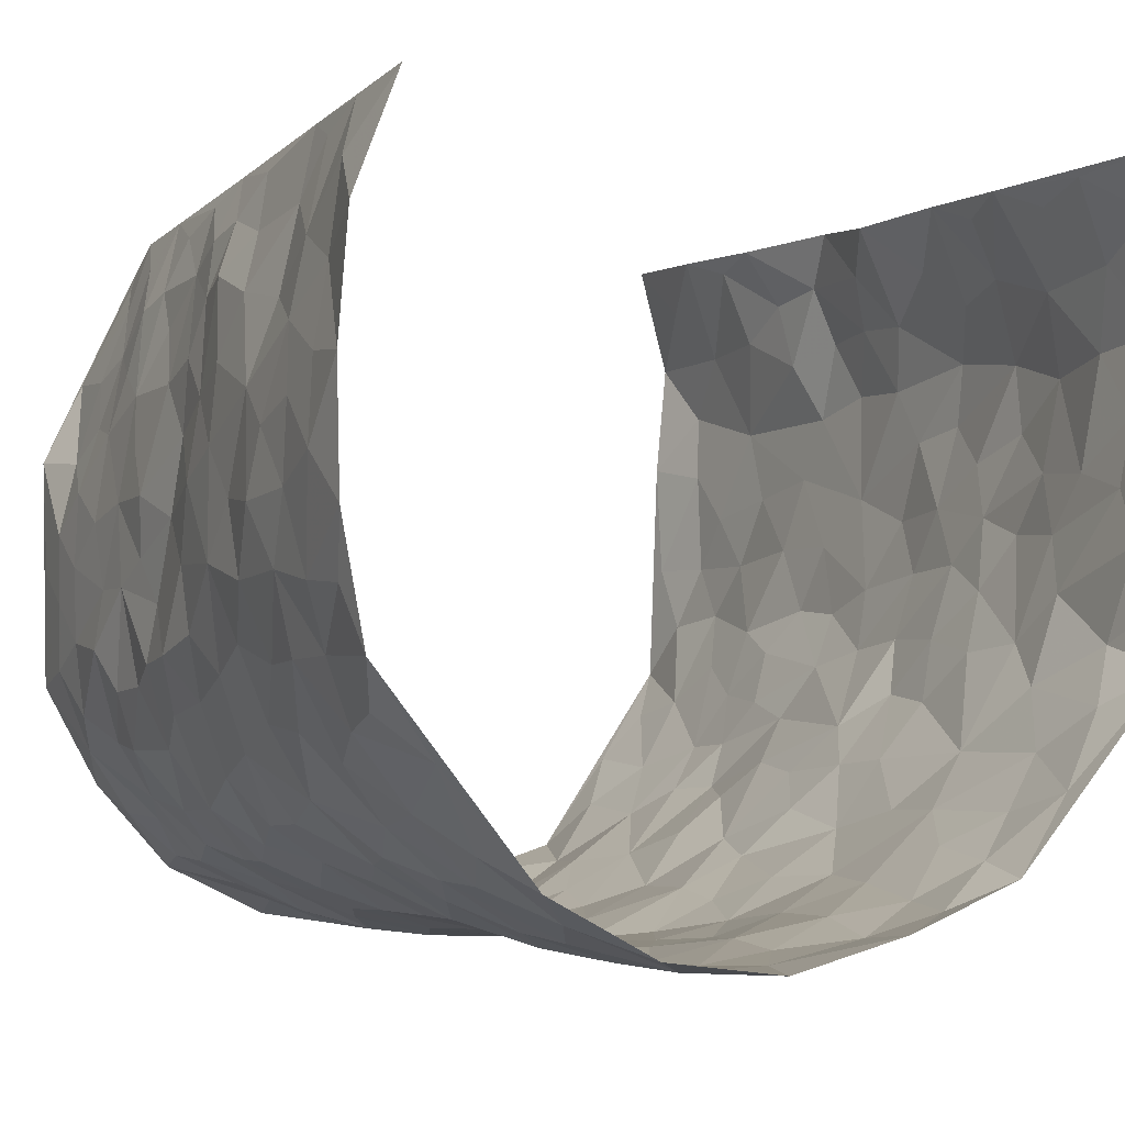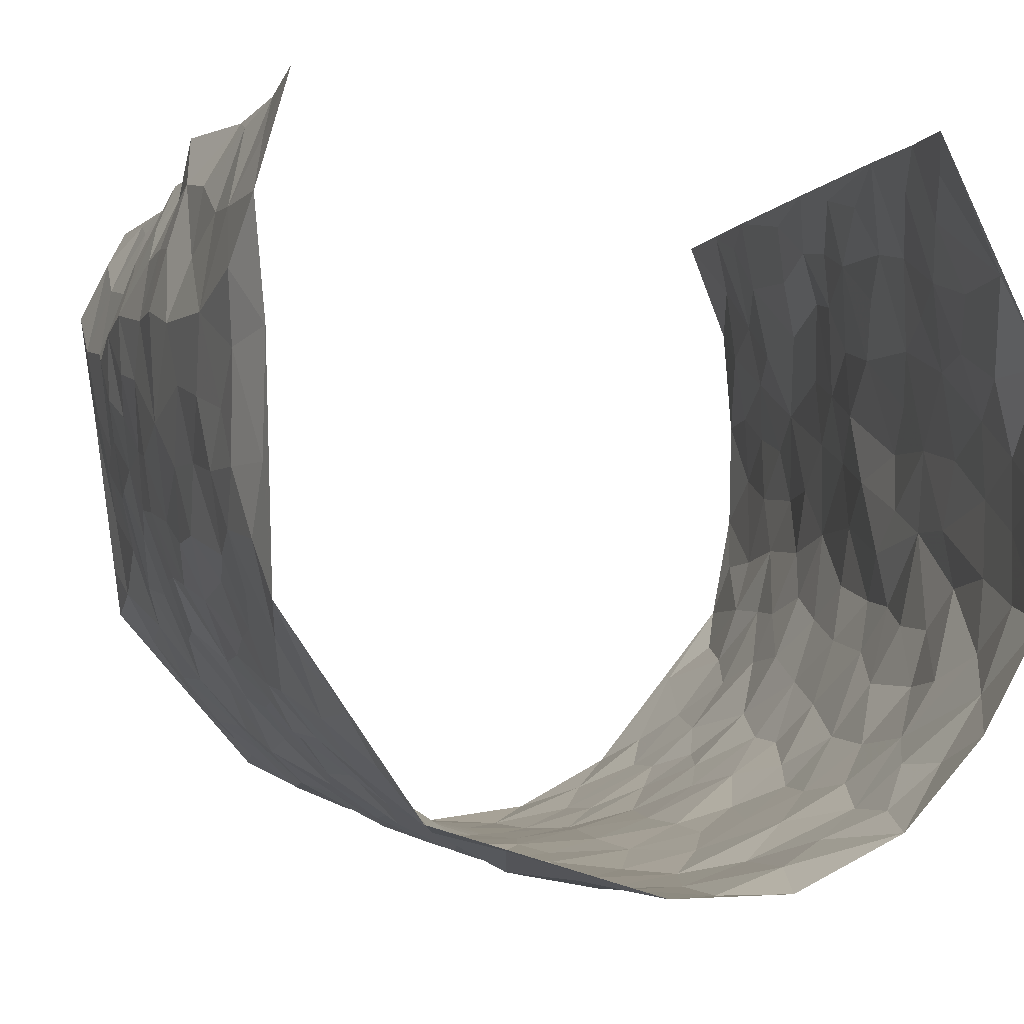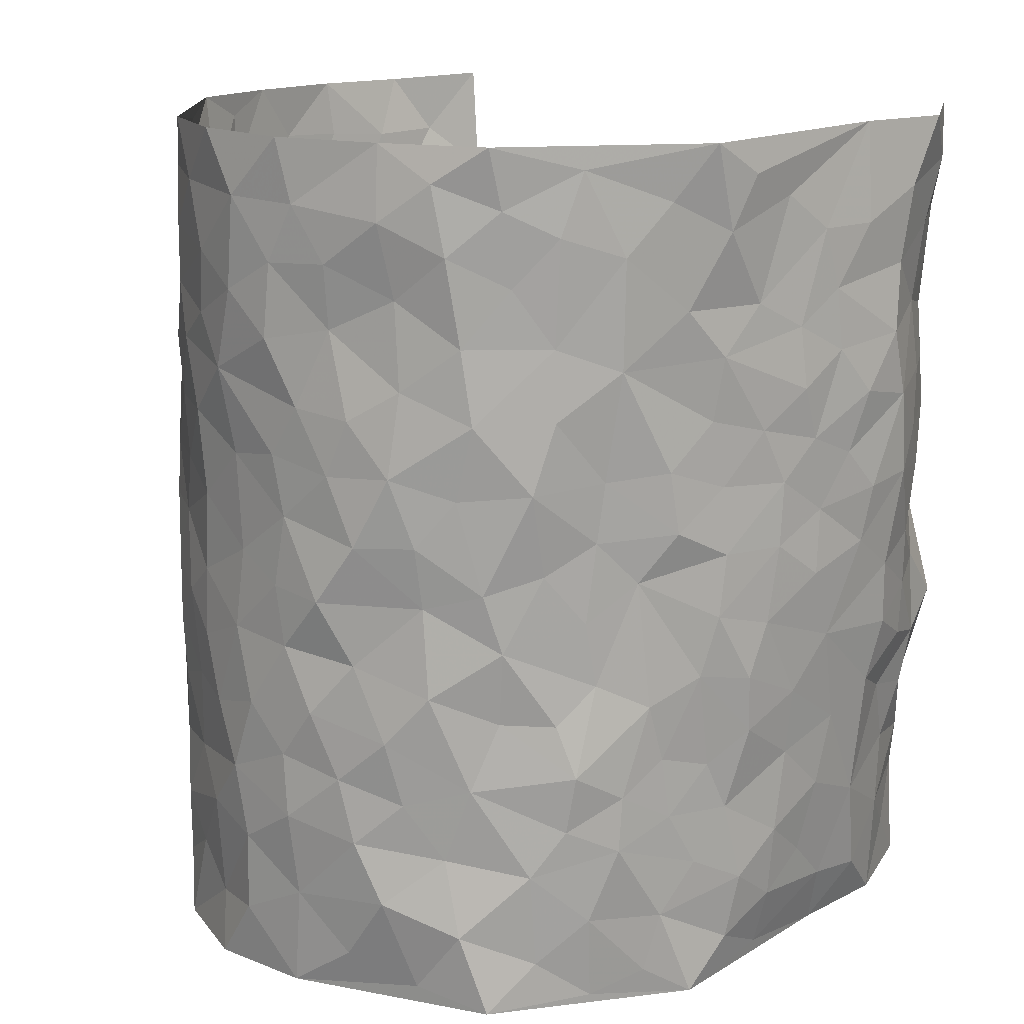
<metadata>
{"format":"obj","ext":"obj","renderer":"f3d","projection":"perspective","resolution":1024,"background":"white","views":[{"elev":-3.6,"azim":155.0,"up":"+Z"},{"elev":-2.0,"azim":-14.5,"up":"+Z"},{"elev":15.3,"azim":-140.6,"up":"+Y"}]}
</metadata>
<code>
v -0.3443 0.01594 0.4637
v -0.3864 1.004 0.4404
v 0.2847 0.0005497 0.4283
v 0.3628 0.9967 0.4458
v -0.4275 0.3951 0.2763
v -0.3594 0.5074 0.442
v -0.4135 0.3624 0.3379
v 0.01024 0.004163 -0.301
v -0.3524 0.2652 0.4527
v -0.3955 0.346 0.4019
v -0.3686 0.008241 0.2244
v -0.341 0.141 0.457
v -0.4111 0.2941 0.1915
v -0.3793 0.01061 0.346
v -0.397 0.2951 0.3203
v -0.3629 0.000133 -0.02316
v -0.3581 0.2014 0.4373
v -0.254 0.1674 -0.1872
v -0.4184 0.3245 0.2573
v -0.3853 0.1287 0.348
v -0.3604 0.07604 0.4076
v -0.3938 0.06925 0.2829
v -0.3913 0.1285 0.157
v -0.3885 0.07795 0.2103
v -0.3847 0.2157 0.3553
v -0.3876 0.279 0.3906
v -0.4049 0.1801 0.2531
v -0.4032 0.2109 0.1748
v -0.4164 0.4927 0.3412
v -0.3862 0.3859 0.4566
v -0.4234 1.001 0.2075
v -0.3764 0.2217 0.02062
v 0.2568 0.1591 -0.233
v -0.3639 0.7562 0.4392
v -0.2994 0.3923 -0.1274
v -0.4411 0.756 0.2558
v -0.4344 0.8345 0.2712
v -0.4028 0.4418 0.05936
v -0.4086 0.6052 0.07754
v -0.3908 0.9957 -0.04047
v -0.3794 0.6934 0.4225
v -0.4187 0.5627 0.1391
v -0.3234 0.7516 -0.1155
v -0.3681 0.2794 -0.004966
v -0.3489 0.2247 -0.05162
v -0.3616 0.1614 -0.01812
v -0.3532 0.6349 -0.0658
v -0.3001 0.5585 -0.129
v 0.171 0.4744 -0.2717
v -0.2828 0.2213 -0.1584
v -0.1917 0.6103 -0.2402
v -0.3069 0.6276 -0.1234
v -0.2549 0.05811 -0.1783
v -0.4186 0.7105 0.1019
v -0.322 0.1941 -0.1111
v -0.4178 0.6225 0.3462
v -0.03002 0.3488 -0.3087
v 0.0668 0.3406 -0.3067
v 0.2866 0.4516 -0.2067
v -0.08849 0.5515 -0.2953
v -0.1527 0.5557 -0.2653
v 0.09859 0.6299 -0.2882
v -0.4067 0.3458 0.1121
v -0.4368 0.5755 0.2256
v -0.383 0.8155 0.4147
v -0.3846 0.1283 0.04304
v -0.2932 0.01209 -0.1253
v -0.4289 0.4688 0.2736
v -0.3948 0.1723 0.09984
v -0.3687 0.02045 0.1017
v -0.2226 0.003368 -0.2272
v -0.3872 0.08817 0.1003
v -0.3733 0.0525 0.03246
v -0.3321 0.03628 -0.07388
v -0.3434 0.1031 -0.05839
v -0.4092 0.6911 0.3632
v -0.3794 0.8798 0.4328
v -0.4293 0.5106 0.2143
v 0.0067 0.9972 -0.305
v -0.4409 0.6787 0.2788
v -0.3942 0.3141 0.04164
v -0.3815 0.4602 -0.007005
v 0.01314 0.5717 -0.2993
v -0.04242 0.4828 -0.3077
v 0.01157 0.42 -0.305
v -0.1143 0.1289 -0.2848
v -0.3996 0.6691 0.04721
v -0.3996 0.5679 0.388
v -0.438 0.6929 0.2066
v -0.3447 0.2965 -0.06118
v -0.3985 0.2678 0.1125
v -0.3738 0.6871 -0.01651
v -0.1555 0.4849 -0.2555
v -0.2307 0.4352 -0.2076
v -0.419 0.6493 0.1234
v -0.001084 0.1186 -0.3038
v -0.3278 0.5091 -0.08916
v -0.2941 0.2882 -0.1553
v -0.2154 0.5029 -0.2232
v -0.1651 0.3816 -0.2581
v -0.371 0.6313 0.4448
v -0.4285 0.6239 0.1816
v -0.4391 0.5826 0.2912
v -0.2979 0.1093 -0.1347
v -0.3842 0.5321 0.001904
v -0.4198 0.4063 0.1606
v -0.119 0.3242 -0.2816
v -0.1334 0.2497 -0.2678
v -0.3796 0.6103 -0.0007721
v 0.1169 0.7284 -0.2949
v 0.005554 0.216 -0.3128
v -0.06365 0.2739 -0.2999
v 0.01382 0.2894 -0.3095
v -0.3396 0.3631 -0.07987
v -0.1721 0.1843 -0.2401
v -0.4213 0.4879 0.1309
v -0.3967 0.3803 0.03511
v -0.3689 0.391 -0.02361
v -0.2621 0.523 -0.1744
v -0.2222 0.3499 -0.2032
v -0.2926 0.4659 -0.1377
v -0.2004 0.2711 -0.2283
v -0.08089 0.4112 -0.2898
v -0.4083 0.5309 0.07211
v -0.08205 0.1989 -0.295
v -0.1942 0.09494 -0.2425
v -0.3239 0.2581 -0.1076
v -0.3909 0.4446 0.4008
v -0.4128 0.4255 0.3449
v 0.1002 0.4236 -0.2937
v 0.2077 0.239 -0.2521
v 0.08963 0.5173 -0.2899
v 0.02704 0.4884 -0.3017
v 0.1721 0.3938 -0.2742
v 0.3819 0.4936 0.2619
v 0.2218 0.4345 -0.2509
v 0.2607 0.3142 -0.2262
v 0.1657 0.5675 -0.272
v 0.129 0.9978 -0.2895
v -0.2612 0.618 -0.1931
v 0.3596 0.8788 -0.09837
v 0.3921 0.9964 -0.03848
v -0.1986 0.7794 -0.2392
v -0.05059 0.8629 -0.2932
v -0.273 0.3482 -0.165
v -0.3588 0.5641 -0.05638
v -0.06267 0.05451 -0.287
v -0.1403 0.02404 -0.2549
v 0.1333 0.00353 -0.2995
v 0.02146 0.8595 -0.3047
v -0.009355 0.6998 -0.2989
v 0.3602 0.1961 -0.1066
v 0.3176 0.29 -0.1761
v 0.3969 0.5233 0.06131
v 0.3952 0.5448 -0.00571
v 0.3799 0.1339 -0.0783
v 0.3958 0.2266 -0.01109
v 0.3564 0.3612 -0.1138
v 0.02976 0.6407 -0.2986
v -0.05279 0.6279 -0.2979
v -0.136 0.7292 -0.2681
v -0.07979 0.6933 -0.2923
v -0.05057 0.7904 -0.2867
v -0.1289 0.6329 -0.2809
v 0.02902 0.7742 -0.307
v 0.2378 0.9979 -0.2312
v -0.01184 0.9256 -0.3015
v -0.2398 0.8442 -0.203
v -0.1879 0.8781 -0.2513
v -0.2736 0.7787 -0.1708
v -0.2287 0.9959 -0.2274
v -0.2112 0.6949 -0.235
v -0.2771 0.6985 -0.1729
v -0.1292 0.8284 -0.2667
v -0.1137 0.9965 -0.2735
v 0.2172 0.7455 -0.2492
v 0.1787 0.6666 -0.2704
v 0.3068 0.5952 -0.1828
v 0.2536 0.5231 -0.2215
v 0.2563 0.6657 -0.2189
v 0.3574 0.743 -0.09852
v 0.3236 0.6829 -0.1594
v 0.2735 0.733 -0.2097
v 0.07664 0.9283 -0.3047
v 0.08761 0.8225 -0.3028
v 0.1514 0.8575 -0.282
v 0.2436 0.8729 -0.2301
v 0.2953 0.793 -0.1809
v 0.2292 0.5955 -0.2381
v -0.4175 0.8705 0.3518
v -0.4221 0.8181 0.1557
v -0.4122 0.7784 0.338
v -0.442 0.9992 0.3307
v -0.4144 0.9427 0.3921
v -0.441 0.9234 0.2829
v -0.4316 0.8879 0.2052
v -0.4041 0.93 0.0785
v -0.4176 0.8876 0.135
v -0.426 0.747 0.1617
v -0.3957 0.8139 0.03727
v -0.4125 0.7816 0.09685
v -0.3925 0.8987 -0.0149
v -0.3268 0.8759 -0.1164
v -0.4022 0.959 0.01645
v -0.3643 0.814 -0.05309
v -0.3563 0.9338 -0.07374
v -0.2961 0.9702 -0.151
v -0.3831 0.7593 -0.009061
v -0.2804 0.8989 -0.1709
v -0.2354 0.928 -0.2139
v 0.1611 0.7844 -0.2765
v 0.2467 0.8039 -0.2278
v 0.1891 0.9328 -0.2612
v 0.3417 0.8112 -0.1255
v 0.3055 0.8802 -0.1677
v 0.3252 0.9812 -0.1249
v 0.2707 0.9371 -0.2021
v 0.3697 0.947 -0.08309
v 0.3404 0.4932 -0.141
v 0.3083 0.529 -0.1858
v 0.384 0.6024 -0.04518
v 0.3577 0.6632 -0.09045
v 0.3535 0.5874 -0.118
v 0.3211 0.191 -0.1641
v 0.3803 0.3335 -0.05072
v 0.3762 0.5211 -0.06905
v 0.3218 0.3882 -0.1724
v -0.1178 0.9128 -0.2811
v -0.1733 0.9559 -0.2567
v 0.2974 0.1344 -0.1875
v 0.3897 0.01292 0.07919
v 0.2025 0.3343 -0.2569
v 0.2667 0.3854 -0.2256
v 0.3925 0.2464 0.05059
v 0.4176 0.995 0.2072
v 0.314 0.2482 0.438
v 0.3878 0.8104 -0.03657
v 0.3835 0.4849 0.1879
v 0.3833 0.745 -0.03917
v 0.3291 0.4981 0.441
v 0.3909 0.2925 0.1373
v 0.3964 0.4659 -0.02336
v 0.3782 0.3088 0.2455
v 0.3859 0.4139 0.02891
v 0.3857 -0.0003376 -0.04496
v 0.09976 0.2531 -0.3039
v 0.3912 0.07506 -0.02911
v 0.1418 0.32 -0.2865
v 0.364 0.2662 -0.1146
v 0.3568 0.2623 0.3399
v 0.3868 0.4593 0.1107
v 0.3937 0.08022 0.04428
v 0.3714 0.4249 -0.08051
v 0.3904 0.3702 0.07545
v 0.276 0.2337 -0.2131
v 0.3838 0.2707 -0.05499
v 0.2594 0.08031 -0.2296
v 0.3271 0.002737 -0.153
v 0.2451 0.00409 -0.2447
v 0.203 0.1162 -0.2596
v 0.07793 0.1709 -0.3078
v 0.1528 0.1911 -0.2866
v 0.395 0.1456 0.07932
v 0.3784 0.4205 0.2454
v 0.3806 0.2191 0.215
v 0.394 0.07883 0.1179
v 0.3952 0.3827 0.1378
v 0.3871 0.3374 0.1862
v 0.3535 0.3233 0.3518
v 0.3925 0.5642 0.2166
v 0.3909 0.1435 0.1594
v 0.3702 0.1481 0.2282
v 0.3609 0.3648 0.3065
v 0.335 0.3469 0.4057
v 0.3557 0.4358 0.353
v 0.3924 0.3116 0.04977
v 0.3561 0.1043 0.2838
v 0.3096 0.06458 -0.1828
v 0.3543 0.06833 -0.1164
v 0.08102 0.07871 -0.3073
v 0.148 0.07285 -0.2809
v 0.3455 0.7471 0.444
v 0.3749 0.0769 0.1966
v 0.3927 0.2141 0.1225
v 0.3327 0.4224 0.4242
v 0.3609 0.5057 0.3758
v 0.3698 0.2481 0.2751
v 0.393 0.1467 -0.001074
v 0.3914 0.0006648 0.2036
v 0.3899 0.3922 -0.03008
v 0.3104 0.0621 0.3958
v 0.3077 0.1236 0.4357
v 0.3535 0.1784 0.3037
v 0.3322 0.1223 0.3589
v 0.35 0.008192 0.2912
v 0.3266 0.1858 0.3983
v 0.4011 0.5521 0.1372
v 0.4047 0.6292 0.1637
v 0.4065 0.633 0.05587
v 0.3919 0.6884 0.2981
v 0.4164 0.7682 0.102
v 0.347 0.6223 0.4232
v 0.4005 0.638 0.2402
v 0.3845 0.5912 0.3277
v 0.4073 0.7405 0.2052
v 0.375 0.5272 0.3166
v 0.36 0.5708 0.3848
v 0.3675 0.6561 0.3604
v 0.4062 0.6893 0.1112
v 0.4065 0.7212 0.03575
v 0.3906 0.6725 -0.01873
v 0.391 0.848 0.3253
v 0.4147 0.8678 0.1843
v 0.3887 0.7735 0.2821
v 0.3706 0.7747 0.3664
v 0.4036 0.8405 0.2524
v 0.3553 0.8719 0.4422
v 0.4142 0.7991 0.1656
v 0.3572 0.8086 0.4211
v 0.4137 0.9281 0.2146
v 0.4069 0.9932 0.3298
v 0.4151 0.9956 0.0832
v 0.398 0.9218 0.2932
v 0.3874 0.9239 0.3798
v 0.419 0.9315 0.1335
v 0.408 0.8993 0.02718
v 0.3835 0.8799 -0.0343
v 0.4053 0.9675 0.02178
v 0.4083 0.8194 0.04017
v 0.4143 0.8579 0.1075
f 29 6 128
f 12 21 20
f 26 10 9
f 55 45 46
f 27 19 15
f 26 9 17
f 101 6 88
f 12 1 21
f 7 15 19
f 125 86 96
f 84 123 85
f 129 29 128
f 25 27 15
f 12 20 17
f 73 75 66
f 22 14 11
f 26 17 25
f 9 12 17
f 25 15 26
f 5 129 7
f 52 146 48
f 55 18 50
f 7 19 5
f 20 27 25
f 124 82 105
f 41 76 34
f 20 14 22
f 14 20 21
f 14 21 1
f 24 22 11
f 24 27 22
f 72 66 69
f 69 32 91
f 70 24 11
f 24 23 27
f 17 20 25
f 27 20 22
f 10 15 7
f 10 26 15
f 23 28 27
f 27 13 19
f 28 23 69
f 13 27 28
f 119 121 94
f 10 7 129
f 6 30 128
f 9 10 30
f 36 192 80
f 80 102 89
f 118 81 44
f 64 103 78
f 115 126 86
f 45 32 46
f 91 63 13
f 129 68 29
f 95 87 54
f 95 54 199
f 202 40 204
f 82 97 105
f 29 88 6
f 18 55 104
f 148 126 71
f 38 82 124
f 50 18 122
f 117 82 38
f 5 19 106
f 82 117 118
f 80 64 102
f 127 45 55
f 194 77 190
f 98 35 114
f 39 124 105
f 127 50 98
f 106 19 13
f 66 75 46
f 39 95 42
f 63 117 38
f 95 89 102
f 101 56 76
f 51 140 99
f 18 53 126
f 62 83 132
f 45 127 90
f 112 113 57
f 103 29 68
f 130 85 58
f 109 39 105
f 35 94 121
f 113 246 58
f 151 165 163
f 120 100 94
f 114 127 98
f 192 190 65
f 95 39 87
f 36 191 37
f 67 104 74
f 56 101 88
f 13 63 106
f 192 34 76
f 268 241 243
f 108 115 125
f 93 84 60
f 133 84 85
f 156 288 157
f 101 76 41
f 80 103 64
f 105 97 146
f 99 61 51
f 92 109 47
f 125 96 111
f 158 227 153
f 75 104 55
f 69 66 32
f 81 91 32
f 106 78 68
f 42 64 78
f 77 34 65
f 24 70 72
f 75 73 16
f 16 71 67
f 2 34 77
f 13 28 91
f 103 56 88
f 56 80 76
f 72 69 23
f 11 16 70
f 16 73 70
f 16 67 74
f 115 18 126
f 24 72 23
f 73 72 70
f 16 74 75
f 72 73 66
f 32 45 44
f 84 83 60
f 66 46 32
f 78 106 116
f 117 63 81
f 67 53 104
f 103 68 78
f 69 91 28
f 36 80 89
f 106 38 116
f 106 68 5
f 81 118 117
f 62 132 138
f 32 44 81
f 53 67 71
f 57 58 85
f 123 100 107
f 93 60 61
f 33 230 224
f 8 96 147
f 132 133 130
f 140 48 119
f 93 100 123
f 122 98 50
f 164 60 160
f 53 71 126
f 125 112 108
f 193 194 195
f 75 55 46
f 63 91 81
f 56 103 80
f 196 198 31
f 18 104 53
f 121 48 97
f 38 106 63
f 118 97 82
f 97 35 121
f 51 172 140
f 130 134 49
f 87 39 109
f 288 252 263
f 97 114 35
f 47 43 92
f 57 113 58
f 248 130 58
f 34 101 41
f 114 90 127
f 116 124 42
f 145 94 35
f 118 114 97
f 167 79 175
f 98 145 35
f 85 123 57
f 43 47 52
f 199 36 89
f 42 78 116
f 159 83 62
f 88 29 103
f 74 104 75
f 118 44 90
f 173 140 172
f 42 95 102
f 190 192 37
f 65 190 77
f 89 95 199
f 125 111 112
f 92 87 109
f 18 115 122
f 177 180 176
f 112 57 107
f 109 105 146
f 93 94 100
f 285 286 275
f 96 86 147
f 137 232 131
f 57 123 107
f 87 92 208
f 49 134 136
f 132 130 49
f 161 164 162
f 50 127 55
f 122 108 107
f 122 107 100
f 48 140 52
f 118 90 114
f 99 119 94
f 123 84 93
f 36 37 192
f 48 121 119
f 120 122 100
f 39 42 124
f 38 124 116
f 248 58 246
f 44 45 90
f 98 122 120
f 146 52 47
f 94 93 99
f 168 209 170
f 212 183 188
f 202 197 200
f 42 102 64
f 107 108 112
f 99 93 61
f 8 280 96
f 112 111 113
f 125 115 86
f 115 108 122
f 128 30 10
f 5 68 129
f 10 129 128
f 132 49 138
f 83 84 133
f 130 133 85
f 83 133 132
f 248 134 130
f 156 152 224
f 151 110 165
f 212 186 211
f 153 224 249
f 254 251 244
f 246 261 262
f 225 158 249
f 49 136 179
f 185 184 150
f 214 188 181
f 181 188 182
f 161 163 174
f 143 170 172
f 110 211 185
f 184 79 167
f 174 228 169
f 62 110 159
f 163 150 144
f 210 169 229
f 170 143 168
f 176 211 110
f 98 120 145
f 94 145 120
f 48 146 97
f 109 146 47
f 148 86 126
f 147 86 148
f 71 8 148
f 8 147 148
f 244 276 254
f 232 136 134
f 174 143 161
f 60 83 160
f 163 162 151
f 159 160 83
f 261 281 262
f 259 281 149
f 219 220 59
f 246 113 111
f 33 255 131
f 157 256 152
f 137 255 153
f 230 278 279
f 262 260 33
f 154 155 242
f 131 255 137
f 248 131 232
f 281 280 149
f 259 258 278
f 220 179 59
f 159 151 160
f 162 160 151
f 164 61 60
f 228 174 144
f 144 174 163
f 159 110 151
f 161 172 164
f 186 184 185
f 161 162 163
f 61 164 51
f 160 162 164
f 187 217 213
f 150 163 165
f 205 202 200
f 79 184 139
f 170 43 173
f 174 169 143
f 161 143 172
f 167 144 150
f 176 180 183
f 172 170 173
f 223 226 221
f 185 150 165
f 99 140 119
f 207 206 203
f 172 51 164
f 43 52 173
f 173 52 140
f 167 175 228
f 228 229 169
f 210 168 169
f 177 110 62
f 189 138 179
f 62 138 177
f 136 232 233
f 181 182 222
f 150 184 167
f 178 180 189
f 49 179 138
f 177 138 189
f 180 178 182
f 178 179 220
f 307 308 304
f 222 223 221
f 215 187 188
f 176 183 212
f 187 213 186
f 214 215 188
f 185 211 186
f 237 181 239
f 182 188 183
f 110 185 165
f 216 215 141
f 211 176 212
f 182 183 180
f 176 110 177
f 213 184 186
f 178 189 179
f 177 189 180
f 195 190 37
f 197 198 200
f 195 194 190
f 34 192 65
f 80 192 76
f 37 196 195
f 194 2 77
f 193 2 194
f 196 37 191
f 31 193 195
f 198 196 191
f 31 195 196
f 199 201 191
f 197 204 31
f 198 191 201
f 31 198 197
f 201 199 54
f 36 199 191
f 54 208 201
f 208 43 205
f 208 54 87
f 198 201 200
f 206 205 203
f 43 170 203
f 210 207 209
f 40 202 206
f 31 204 40
f 197 202 204
f 208 205 200
f 43 203 205
f 205 206 202
f 203 209 207
f 171 40 207
f 40 206 207
f 208 200 201
f 43 208 92
f 170 209 203
f 168 143 169
f 207 210 171
f 168 210 209
f 188 187 212
f 212 187 186
f 166 139 213
f 184 213 139
f 237 214 181
f 215 214 141
f 216 141 218
f 213 217 166
f 142 166 216
f 217 216 166
f 187 215 217
f 216 217 215
f 237 141 214
f 142 216 218
f 223 222 182
f 179 136 59
f 223 220 219
f 267 238 251
f 237 327 141
f 223 182 178
f 158 290 253
f 220 223 178
f 59 233 227
f 233 59 136
f 248 246 131
f 153 249 158
f 251 254 267
f 223 219 226
f 111 261 246
f 297 251 238
f 276 256 157
f 167 228 144
f 229 228 175
f 175 171 229
f 229 171 210
f 260 257 33
f 265 271 272
f 266 289 283
f 269 243 250
f 249 224 152
f 266 283 271
f 227 233 137
f 253 227 158
f 325 313 320
f 135 264 275
f 310 329 239
f 270 298 297
f 249 256 225
f 275 273 269
f 311 222 221
f 155 154 299
f 234 276 157
f 310 311 299
f 222 239 181
f 221 226 155
f 266 263 252
f 242 290 244
f 264 273 275
f 273 264 243
f 242 244 154
f 276 290 225
f 288 234 157
f 240 282 302
f 275 286 306
f 225 290 158
f 234 263 284
f 241 254 276
f 233 232 137
f 137 153 227
f 264 135 238
f 244 251 154
f 260 259 257
f 227 253 219
f 33 224 255
f 154 297 299
f 240 302 307
f 297 154 251
f 264 268 243
f 253 226 219
f 271 284 263
f 277 294 293
f 290 242 253
f 241 234 284
f 59 227 219
f 242 155 226
f 252 245 231
f 157 152 156
f 257 230 33
f 152 256 249
f 278 230 257
f 262 33 131
f 224 153 255
f 259 278 257
f 134 248 232
f 230 279 224
f 96 261 111
f 261 96 280
f 280 281 261
f 246 262 131
f 252 247 245
f 268 267 241
f 283 277 272
f 288 247 252
f 275 274 285
f 295 291 294
f 267 268 264
f 263 234 288
f 309 310 299
f 290 276 244
f 283 272 271
f 267 254 241
f 265 243 241
f 236 240 285
f 297 238 270
f 303 305 298
f 241 276 234
f 221 155 299
f 272 277 293
f 250 243 287
f 286 285 240
f 284 271 265
f 271 263 266
f 295 3 291
f 225 256 276
f 241 284 265
f 289 266 231
f 3 292 291
f 321 235 323
f 293 294 296
f 279 278 258
f 245 279 258
f 279 156 224
f 260 281 259
f 280 8 149
f 262 281 260
f 231 266 252
f 267 264 238
f 306 304 270
f 283 289 295
f 243 269 273
f 236 269 250
f 294 292 296
f 274 236 285
f 269 274 275
f 250 287 293
f 245 289 231
f 236 274 269
f 156 279 247
f 242 226 253
f 247 279 245
f 243 265 287
f 288 156 247
f 265 272 293
f 296 292 236
f 293 287 265
f 295 294 277
f 277 283 295
f 236 250 296
f 289 3 295
f 292 294 291
f 293 296 250
f 300 304 308
f 325 320 235
f 329 330 326
f 270 304 303
f 270 303 298
f 309 305 301
f 135 306 270
f 299 297 298
f 298 309 299
f 238 135 270
f 300 314 305
f 303 300 305
f 304 306 307
f 300 303 304
f 282 319 315
f 322 325 235
f 275 306 135
f 307 306 286
f 240 307 286
f 308 307 302
f 302 282 308
f 308 282 315
f 305 309 298
f 310 309 301
f 310 301 329
f 310 239 311
f 222 311 239
f 299 311 221
f 319 312 315
f 312 323 316
f 301 305 318
f 305 314 316
f 300 308 315
f 316 314 312
f 312 314 315
f 315 314 300
f 323 312 324
f 316 313 318
f 282 4 317
f 330 313 325
f 4 321 324
f 235 320 323
f 282 317 319
f 312 319 317
f 326 325 322
f 316 320 313
f 316 318 305
f 142 218 327
f 327 218 141
f 316 323 320
f 324 312 317
f 4 324 317
f 321 323 324
f 318 313 330
f 328 326 322
f 326 327 329
f 329 327 237
f 326 328 327
f 322 142 328
f 327 328 142
f 329 237 239
f 301 318 330
f 326 330 325
f 330 329 301

</code>
